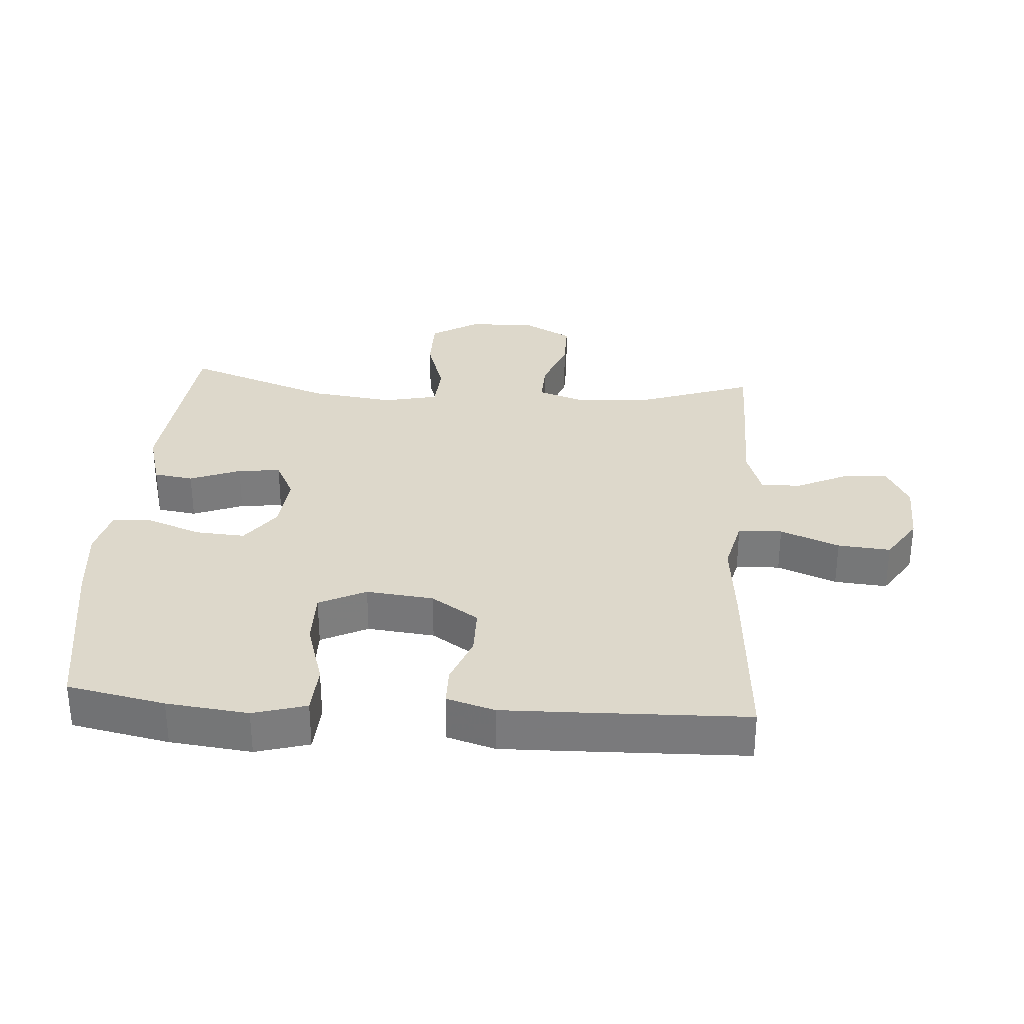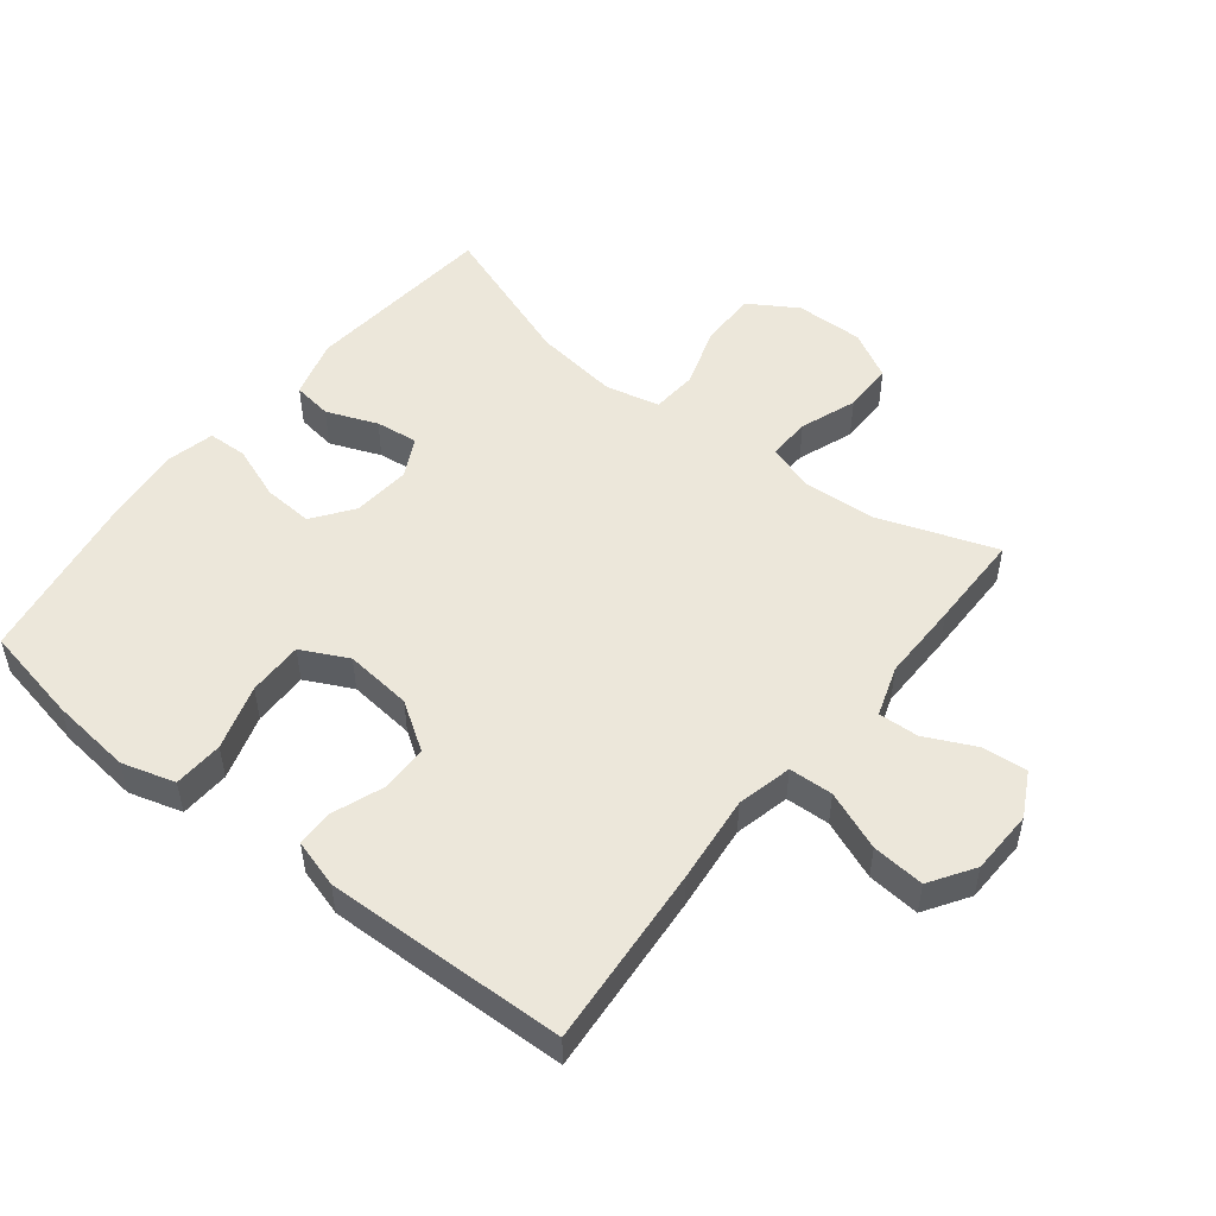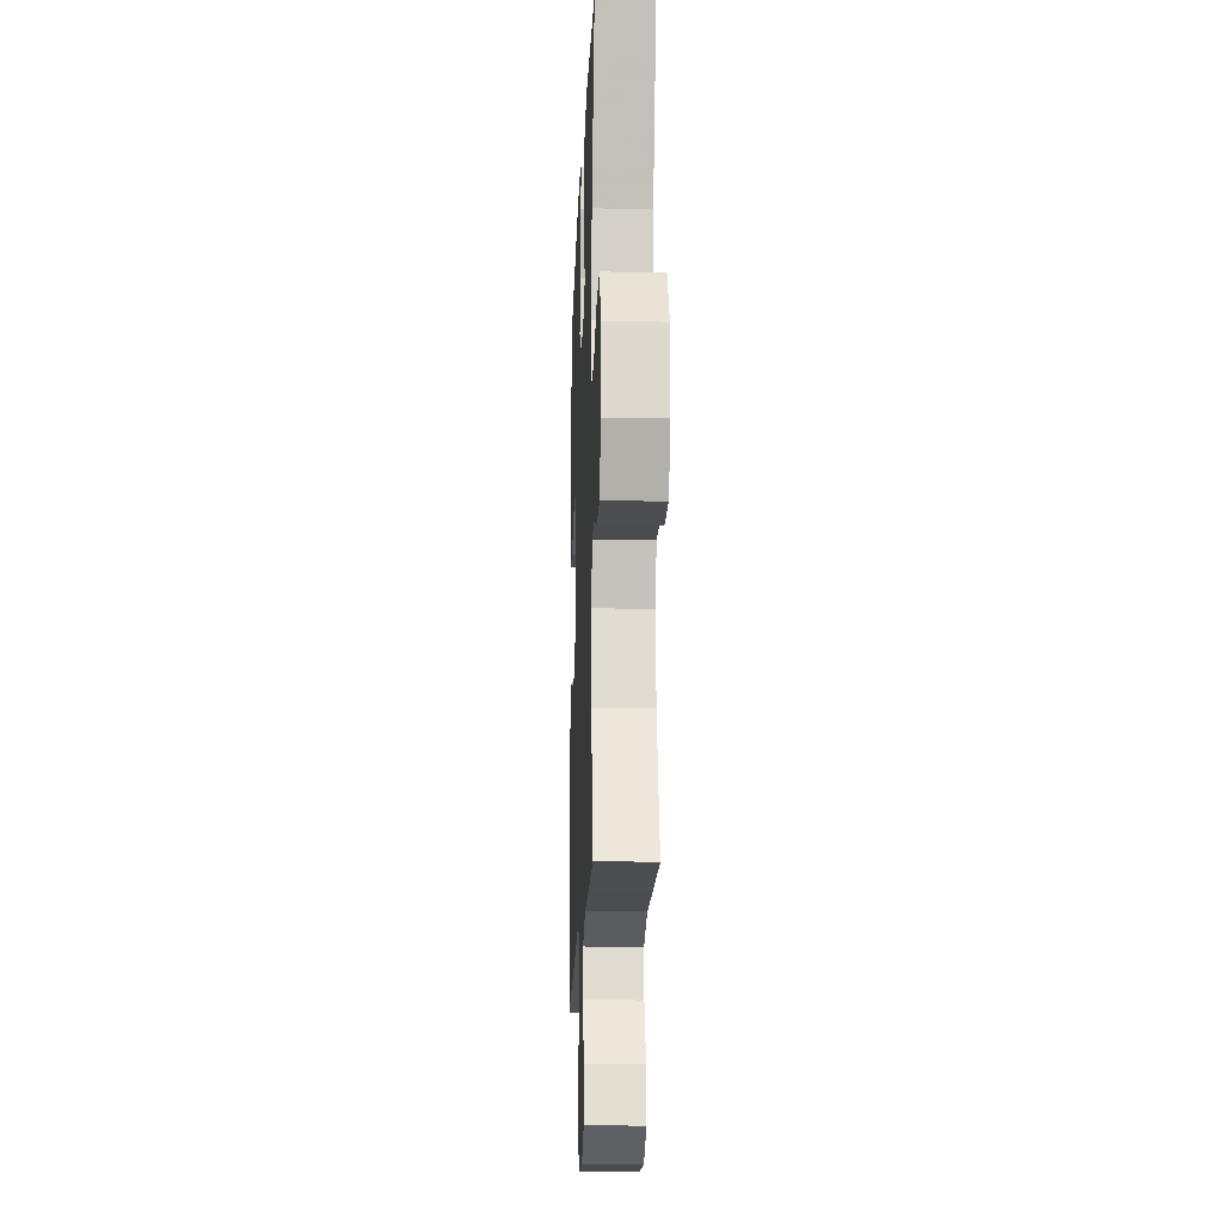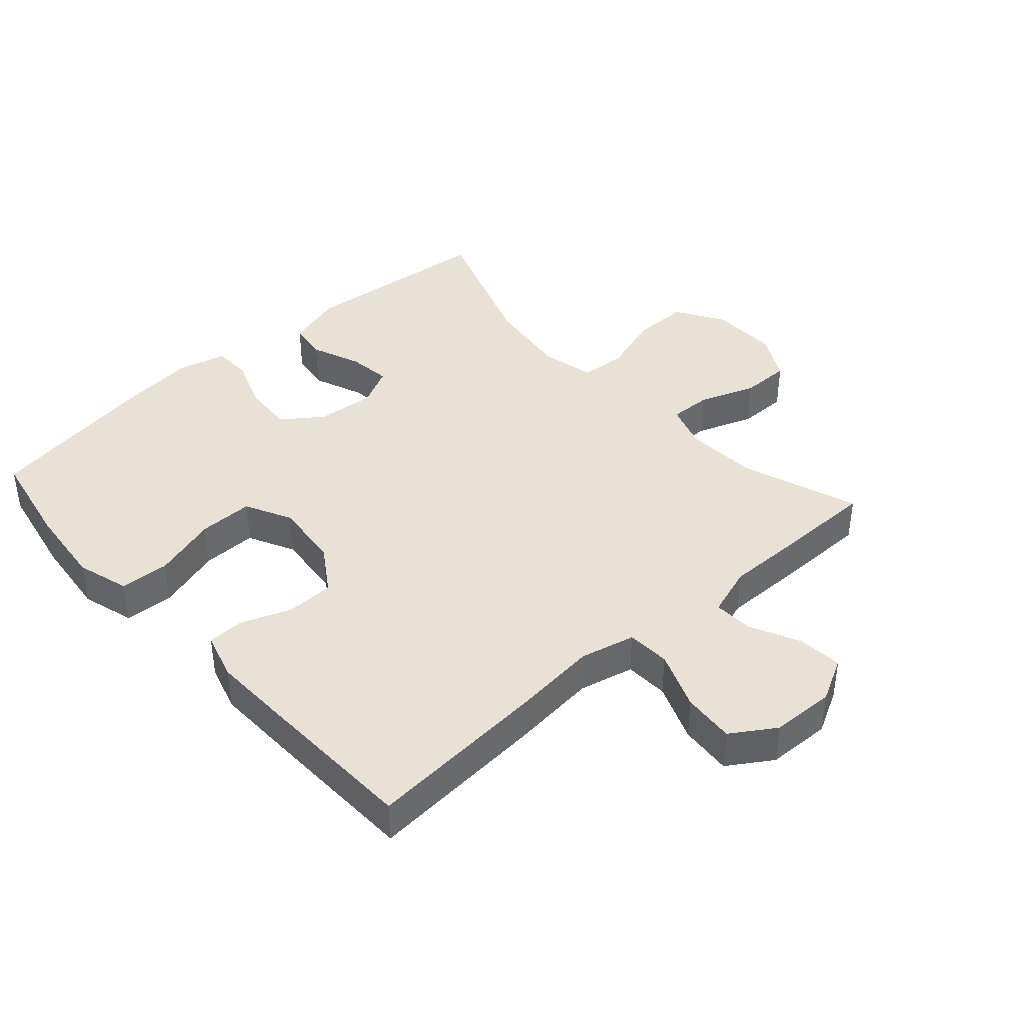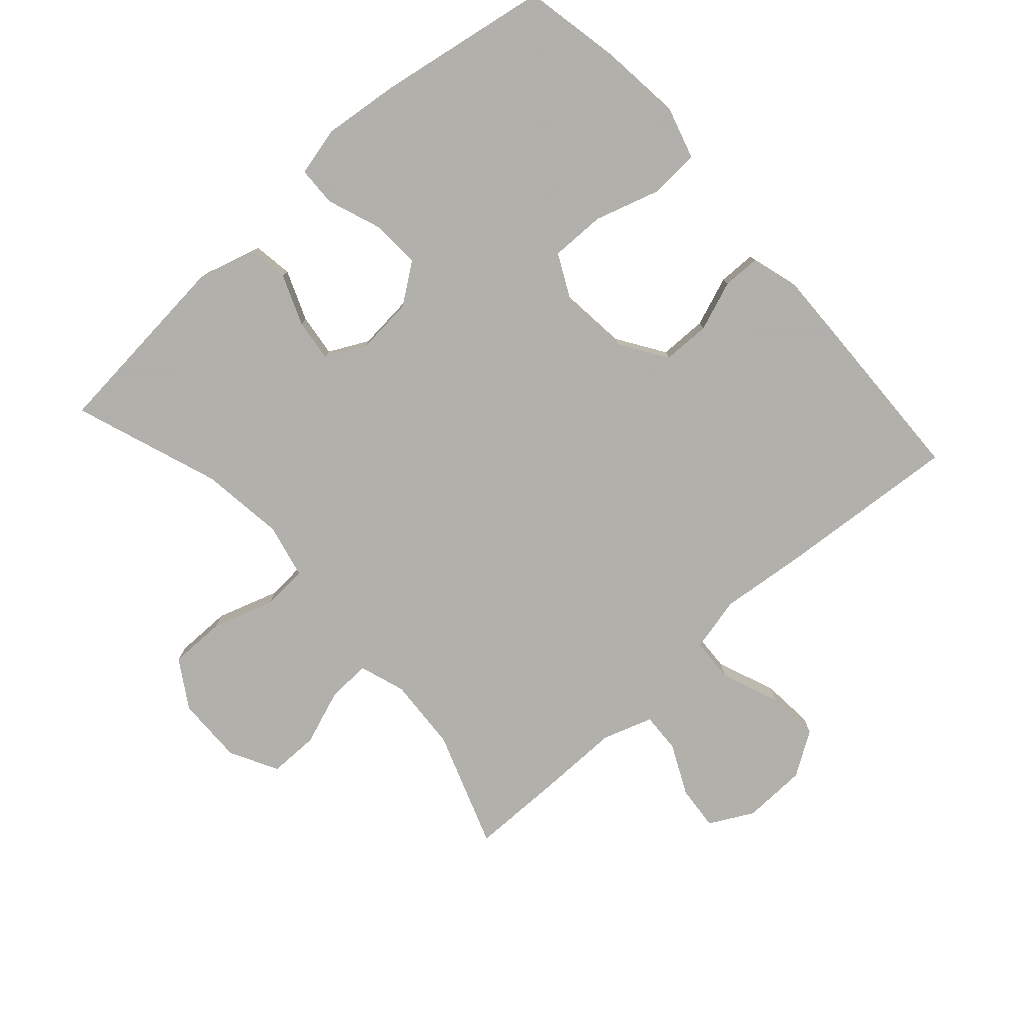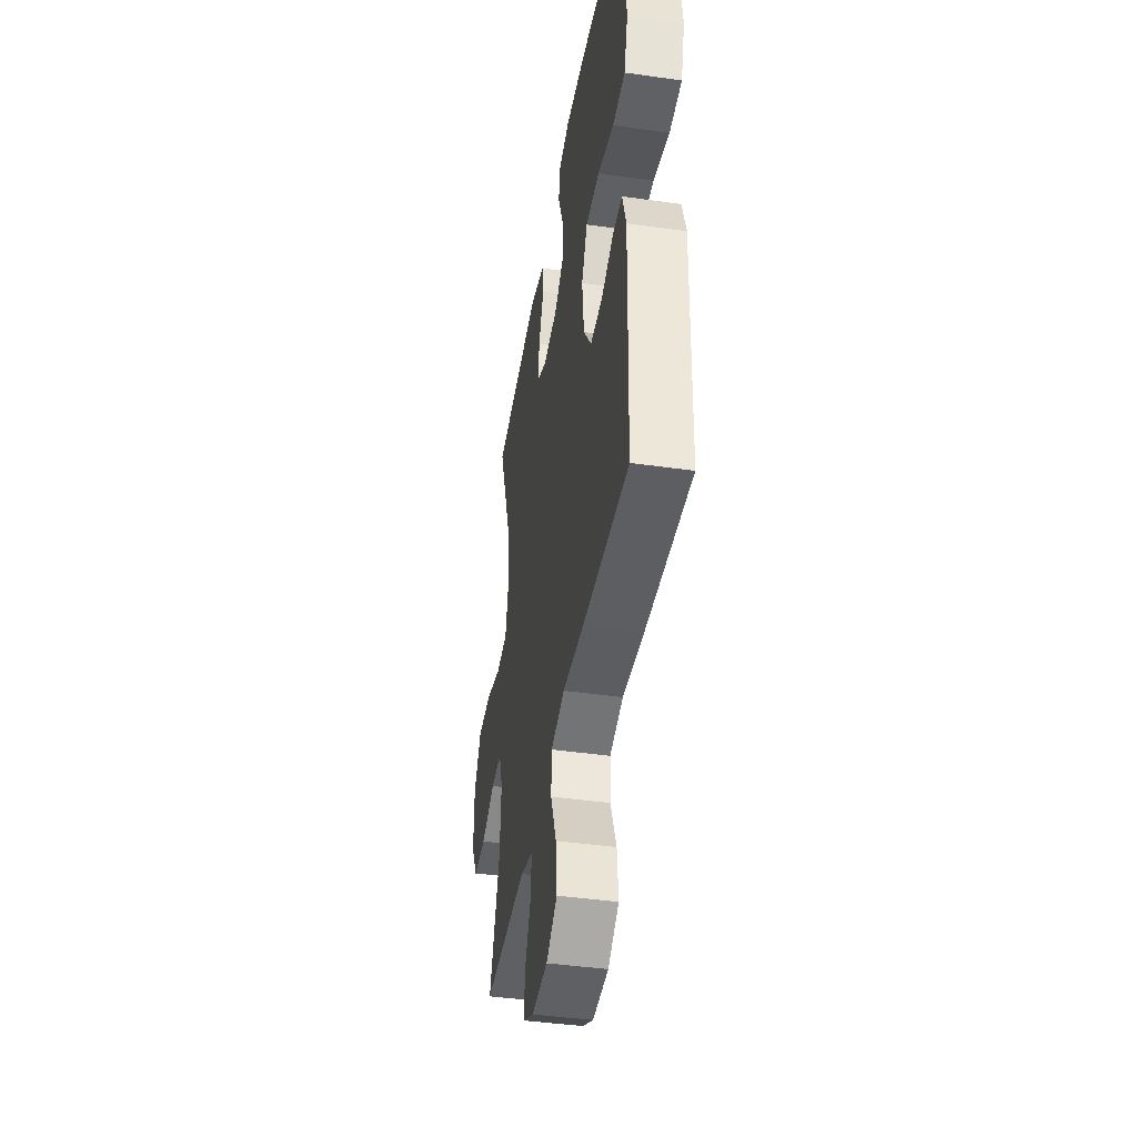
<metadata>
{"format":"obj","ext":"obj","renderer":"f3d","projection":"perspective","resolution":1024,"background":"white","views":[{"elev":31.5,"azim":94.2,"up":"+Y"},{"elev":51.2,"azim":128.3,"up":"+Y"},{"elev":-16.7,"azim":-92.2,"up":"+Z"},{"elev":40.5,"azim":138.1,"up":"+Y"},{"elev":-78.4,"azim":41.8,"up":"+Y"},{"elev":-42.8,"azim":80.4,"up":"+Z"}]}
</metadata>
<code>
v -0.5 0.07 0.5
v -0.201 0.07 0.528
v -0.11 0.07 0.502
v -0.101 0.07 0.441
v -0.132 0.07 0.363
v -0.14 0.07 0.297
v -0.079 0.07 0.266
v 0.011 0.07 0.274
v 0.073 0.07 0.319
v 0.068 0.07 0.396
v 0.037 0.07 0.479
v 0.039 0.07 0.54
v 0.115 0.07 0.558
v 0.233 0.07 0.545
v 0.5 0.07 0.5
v 0.53 0.07 0.349
v 0.544 0.07 0.223
v 0.52 0.07 0.141
v 0.443 0.07 0.137
v 0.342 0.07 0.168
v 0.257 0.07 0.169
v 0.221 0.07 0.097
v 0.232 0.07 -0.007
v 0.28 0.07 -0.08
v 0.354 0.07 -0.081
v 0.431 0.07 -0.052
v 0.489 0.07 -0.053
v 0.511 0.07 -0.127
v 0.508 0.07 -0.243
v 0.5 0.07 -0.5
v 0.218 0.07 -0.478
v 0.084 0.07 -0.464
v -0.001 0.07 -0.484
v -0.004 0.07 -0.552
v 0.032 0.07 -0.643
v 0.039 0.07 -0.724
v -0.029 0.07 -0.768
v -0.128 0.07 -0.771
v -0.196 0.07 -0.735
v -0.19 0.07 -0.666
v -0.153 0.07 -0.588
v -0.15 0.07 -0.526
v -0.228 0.07 -0.5
v -0.351 0.07 -0.501
v -0.5 0.07 -0.5
v -0.436 0.07 -0.319
v -0.429 0.07 -0.205
v -0.453 0.07 -0.134
v -0.519 0.07 -0.136
v -0.606 0.07 -0.168
v -0.683 0.07 -0.168
v -0.723 0.07 -0.094
v -0.721 0.07 0.011
v -0.675 0.07 0.085
v -0.588 0.07 0.085
v -0.492 0.07 0.054
v -0.421 0.07 0.059
v -0.402 0.07 0.143
v -0.419 0.07 0.273
v -0.5 0 0.5
v -0.201 0 0.528
v -0.11 0 0.502
v -0.101 0 0.441
v -0.132 0 0.363
v -0.14 0 0.297
v -0.079 0 0.266
v 0.011 0 0.274
v 0.073 0 0.319
v 0.068 0 0.396
v 0.037 0 0.479
v 0.039 0 0.54
v 0.115 0 0.558
v 0.233 0 0.545
v 0.5 0 0.5
v 0.53 0 0.349
v 0.544 0 0.223
v 0.52 0 0.141
v 0.443 0 0.137
v 0.342 0 0.168
v 0.257 0 0.169
v 0.221 0 0.097
v 0.232 0 -0.007
v 0.28 0 -0.08
v 0.354 0 -0.081
v 0.431 0 -0.052
v 0.489 0 -0.053
v 0.511 0 -0.127
v 0.508 0 -0.243
v 0.5 0 -0.5
v 0.218 0 -0.478
v 0.084 0 -0.464
v -0.001 0 -0.484
v -0.004 0 -0.552
v 0.032 0 -0.643
v 0.039 0 -0.724
v -0.029 0 -0.768
v -0.128 0 -0.771
v -0.196 0 -0.735
v -0.19 0 -0.666
v -0.153 0 -0.588
v -0.15 0 -0.526
v -0.228 0 -0.5
v -0.351 0 -0.501
v -0.5 0 -0.5
v -0.436 0 -0.319
v -0.429 0 -0.205
v -0.453 0 -0.134
v -0.519 0 -0.136
v -0.606 0 -0.168
v -0.683 0 -0.168
v -0.723 0 -0.094
v -0.721 0 0.011
v -0.675 0 0.085
v -0.588 0 0.085
v -0.492 0 0.054
v -0.421 0 0.059
v -0.402 0 0.143
v -0.419 0 0.273
f 53 54 55 56
f 53 56 57
f 52 53 57
f 49 50 51 52
f 48 49 52 57
f 47 48 57 58
f 43 44 45 46
f 42 43 46 47
f 38 39 40 41
f 38 41 42
f 37 38 42
f 34 35 36 37
f 33 34 37 42
f 29 30 31 32
f 29 32 33
f 25 26 27 28
f 24 25 28 29
f 17 18 19 20
f 17 20 21
f 16 17 21
f 15 16 21
f 14 15 21
f 13 14 21 22
f 10 11 12 13
f 9 10 13 22
f 2 3 4 5
f 59 1 2 5
f 58 59 5 6
f 24 29 33 42
f 23 24 42 47
f 8 9 22 23
f 7 8 23 47
f 6 7 47 58
f 115 114 113 112
f 116 115 112
f 116 112 111
f 111 110 109 108
f 116 111 108 107
f 117 116 107 106
f 105 104 103 102
f 106 105 102 101
f 100 99 98 97
f 101 100 97
f 101 97 96
f 96 95 94 93
f 101 96 93 92
f 91 90 89 88
f 92 91 88
f 87 86 85 84
f 88 87 84 83
f 79 78 77 76
f 80 79 76
f 80 76 75
f 80 75 74
f 80 74 73
f 81 80 73 72
f 72 71 70 69
f 81 72 69 68
f 64 63 62 61
f 64 61 60 118
f 65 64 118 117
f 101 92 88 83
f 106 101 83 82
f 82 81 68 67
f 106 82 67 66
f 117 106 66 65
f 1 60 61 2
f 2 61 62 3
f 3 62 63 4
f 4 63 64 5
f 5 64 65 6
f 6 65 66 7
f 7 66 67 8
f 8 67 68 9
f 9 68 69 10
f 10 69 70 11
f 11 70 71 12
f 12 71 72 13
f 13 72 73 14
f 14 73 74 15
f 15 74 75 16
f 16 75 76 17
f 17 76 77 18
f 18 77 78 19
f 19 78 79 20
f 20 79 80 21
f 21 80 81 22
f 22 81 82 23
f 23 82 83 24
f 24 83 84 25
f 25 84 85 26
f 26 85 86 27
f 27 86 87 28
f 28 87 88 29
f 29 88 89 30
f 30 89 90 31
f 31 90 91 32
f 32 91 92 33
f 33 92 93 34
f 34 93 94 35
f 35 94 95 36
f 36 95 96 37
f 37 96 97 38
f 38 97 98 39
f 39 98 99 40
f 40 99 100 41
f 41 100 101 42
f 42 101 102 43
f 43 102 103 44
f 44 103 104 45
f 45 104 105 46
f 46 105 106 47
f 47 106 107 48
f 48 107 108 49
f 49 108 109 50
f 50 109 110 51
f 51 110 111 52
f 52 111 112 53
f 53 112 113 54
f 54 113 114 55
f 55 114 115 56
f 56 115 116 57
f 57 116 117 58
f 58 117 118 59
f 59 118 60 1

</code>
